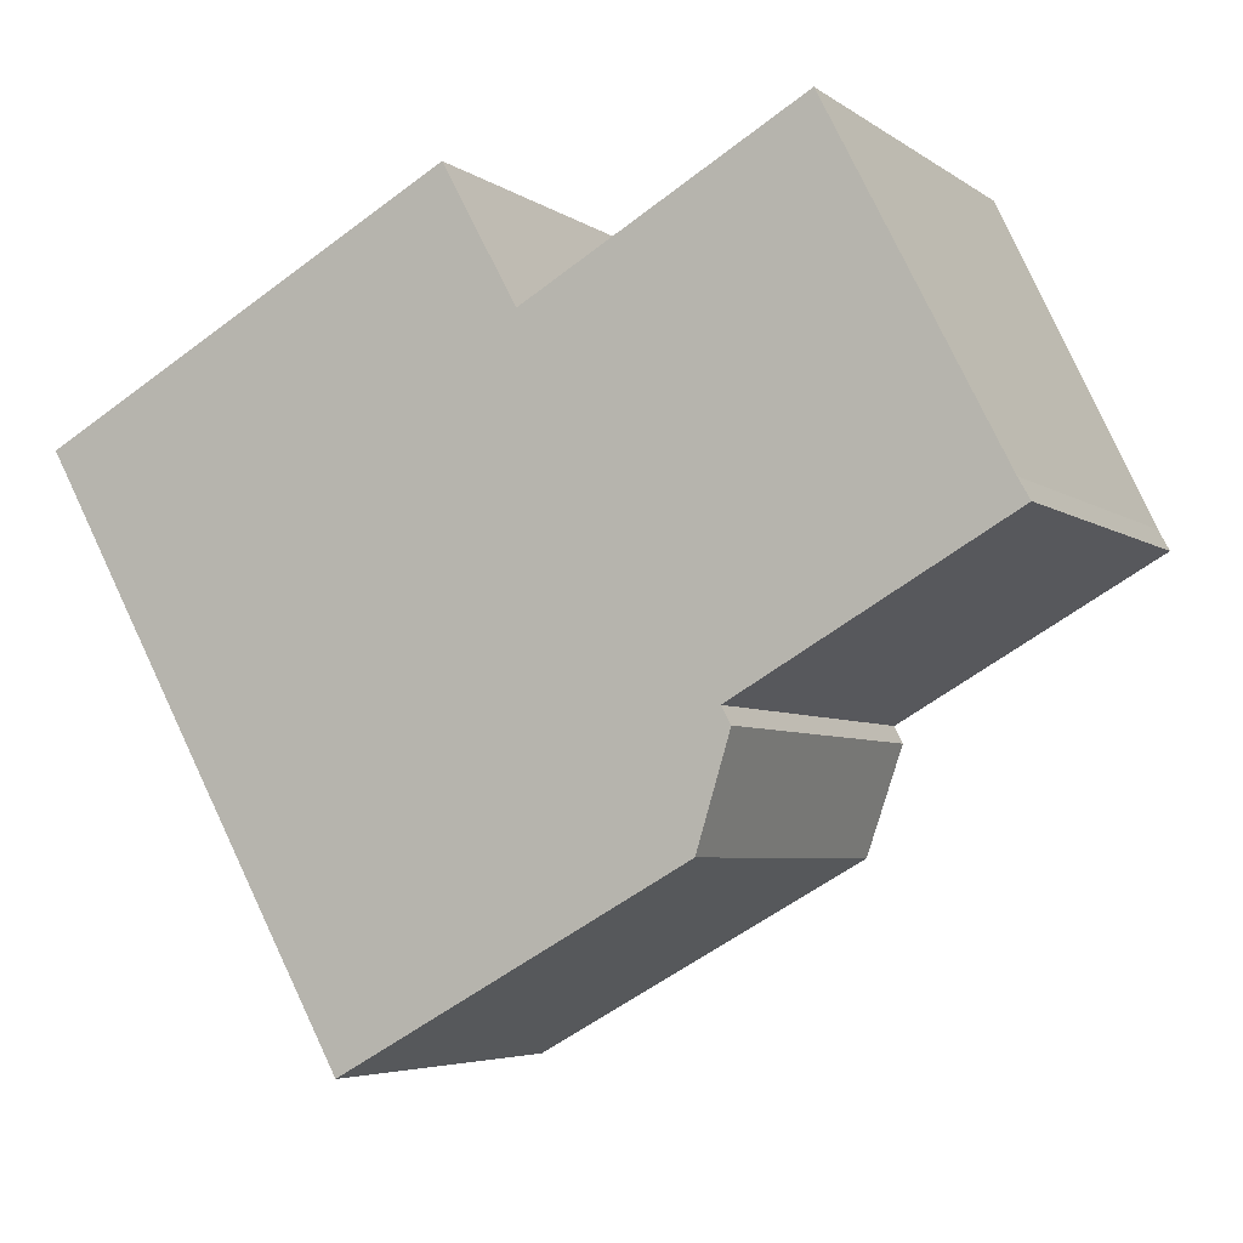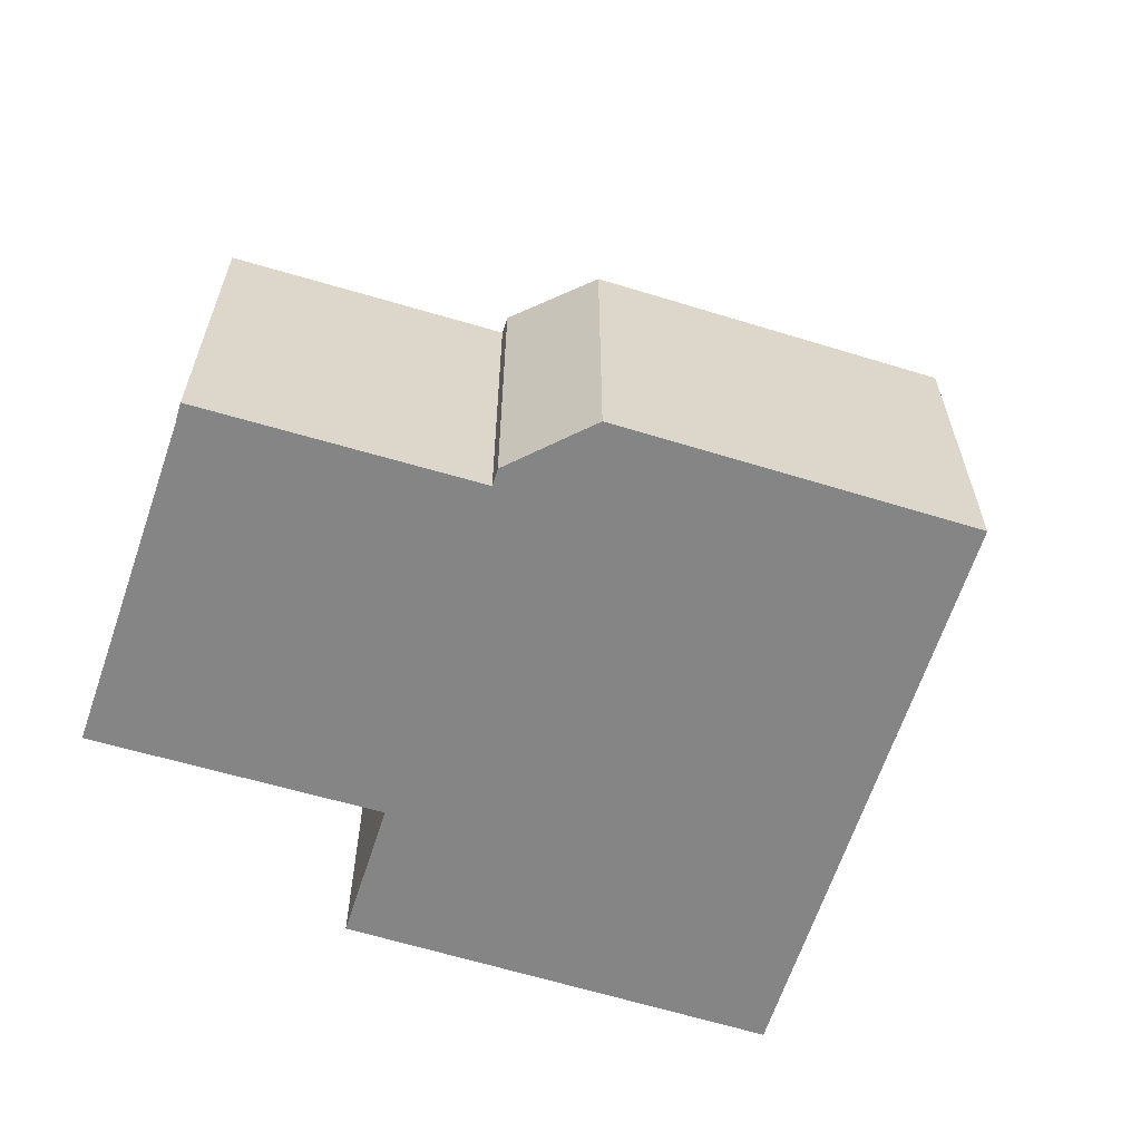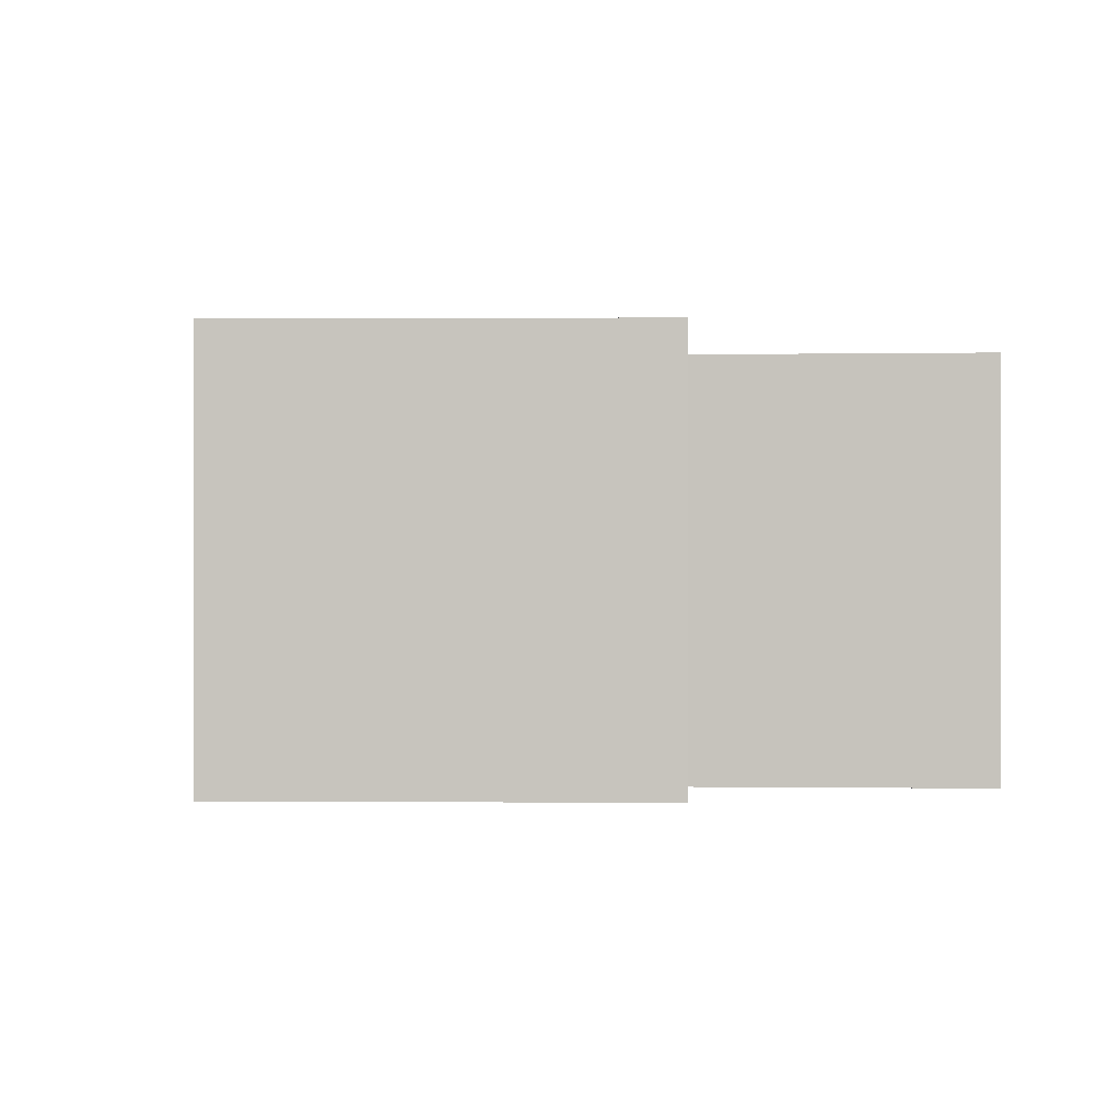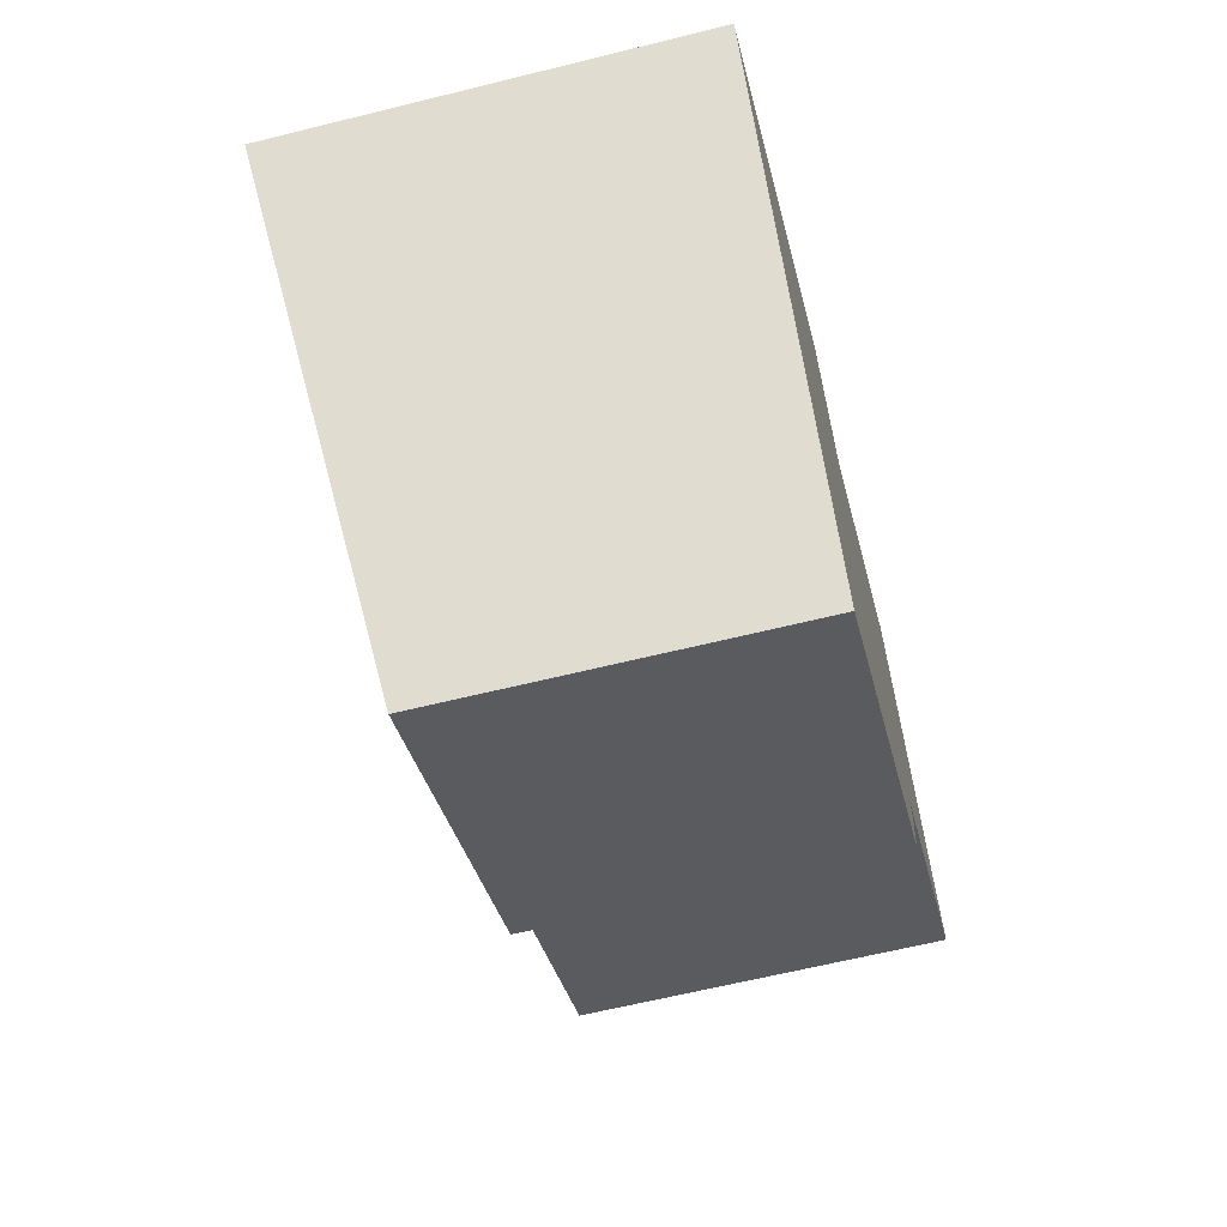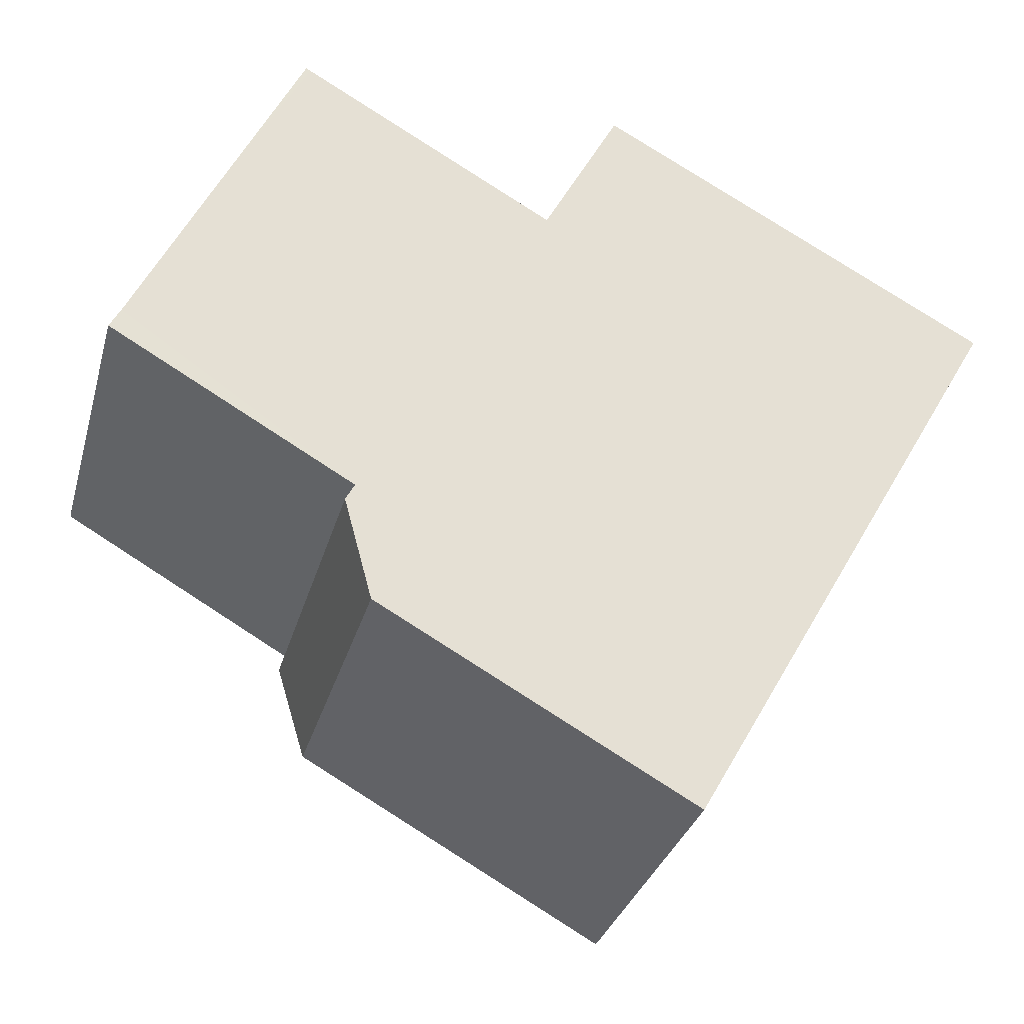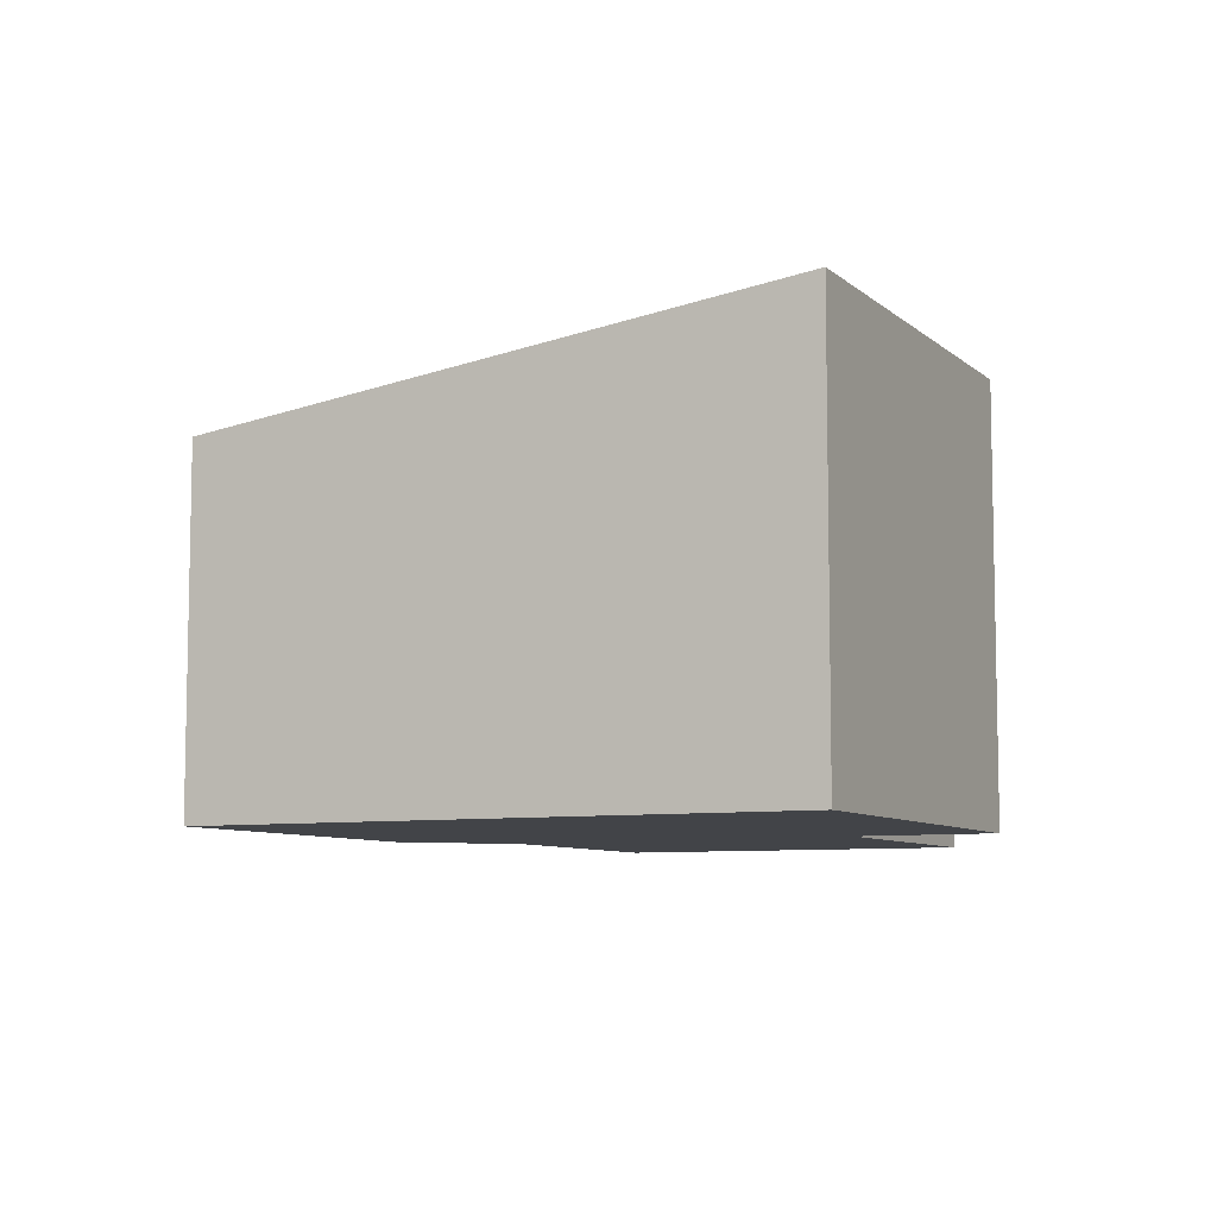
<metadata>
{"format":"obj","ext":"obj","renderer":"f3d","projection":"perspective","resolution":1024,"background":"white","views":[{"elev":-5.0,"azim":26.9,"up":"+Z"},{"elev":-61.9,"azim":133.7,"up":"+Y"},{"elev":-0.0,"azim":-26.7,"up":"+Y"},{"elev":-62.9,"azim":-75.9,"up":"+Z"},{"elev":-32.0,"azim":165.0,"up":"+Z"},{"elev":-7.7,"azim":-93.0,"up":"+Y"}]}
</metadata>
<code>
v  13.02 6.444 1.495
v  11.76 6.803 3.781
v  11.83 6.803 3.823
v  7.562 6.795 1.393
v  0 7.132 4.367e-16
v  6.412 7.125 3.5
v  4.849 5.755 -8.773
v  10.52 5.959 -3.931
v  14.44 6.015 -1.284
v  14.62 5.966 -1.597
v  10.66 5.918 -4.192
v  10.15 5.754 -5.839
v  10.66 2.567e-16 -4.192
v  10.15 3.575e-16 -5.839
v  4.849 5.372e-16 -8.773
v  14.62 9.779e-17 -1.597
v  10.52 2.407e-16 -3.931
v  0 0 0
v  6.412 -2.143e-16 3.5
v  7.562 -8.53e-17 1.393
v  11.83 -2.341e-16 3.823
v  11.76 -2.315e-16 3.781
v  14.44 7.862e-17 -1.284
v  13.02 -9.154e-17 1.495
g defaultobject
f 1 2 3
f 2 1 4
f 4 5 6
f 5 4 7
f 7 4 1
f 7 1 8
f 8 1 9
f 8 9 10
f 7 8 11
f 7 11 12
f 13 12 11
f 12 13 14
f 12 15 7
f 15 12 14
f 16 8 10
f 8 16 17
f 7 18 5
f 18 7 15
f 18 6 5
f 6 18 19
f 20 2 4
f 2 20 3
f 3 20 21
f 21 20 22
f 19 4 6
f 4 19 20
f 21 1 3
f 1 21 9
f 9 21 23
f 23 21 24
f 23 10 9
f 10 23 16
f 17 11 8
f 11 17 13
f 18 20 19
f 20 18 15
f 20 15 24
f 24 15 17
f 24 17 23
f 23 17 16
f 17 15 13
f 13 15 14
f 22 24 21
f 24 22 20

</code>
